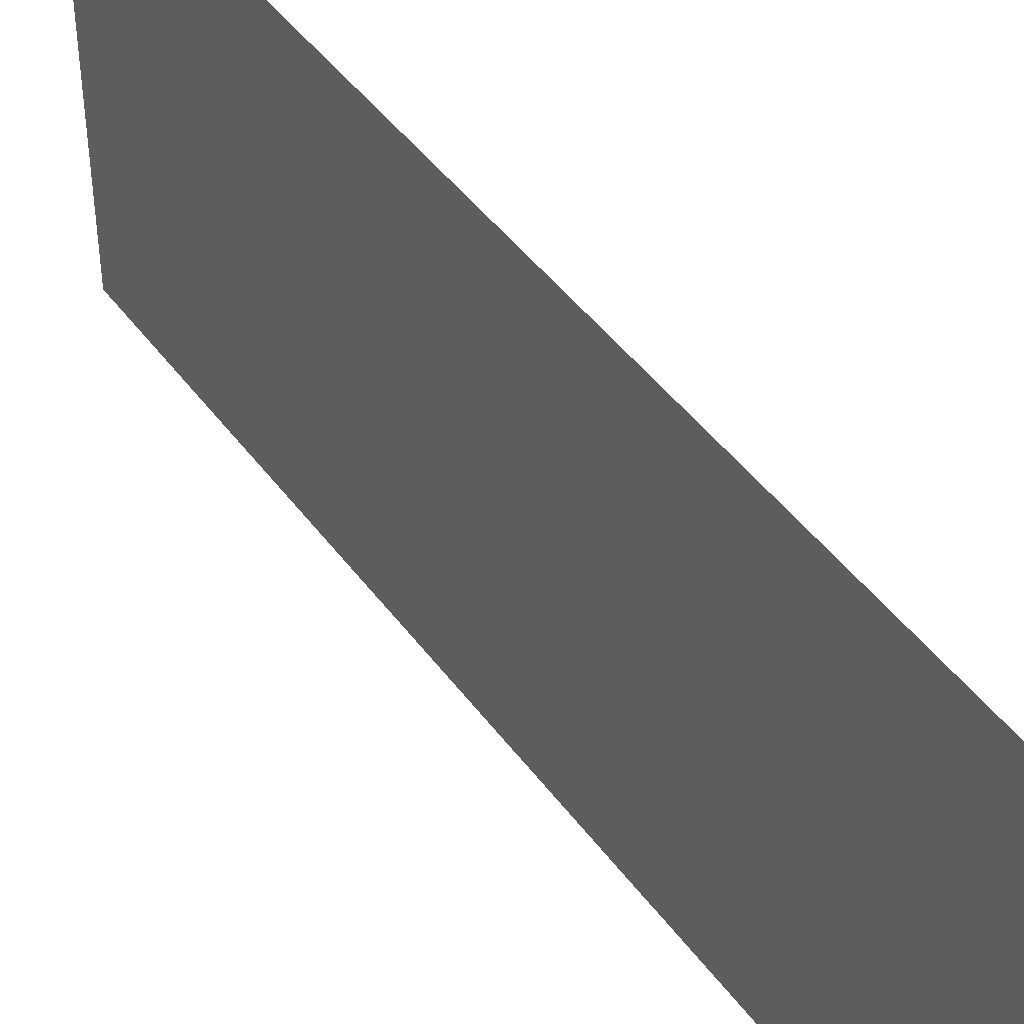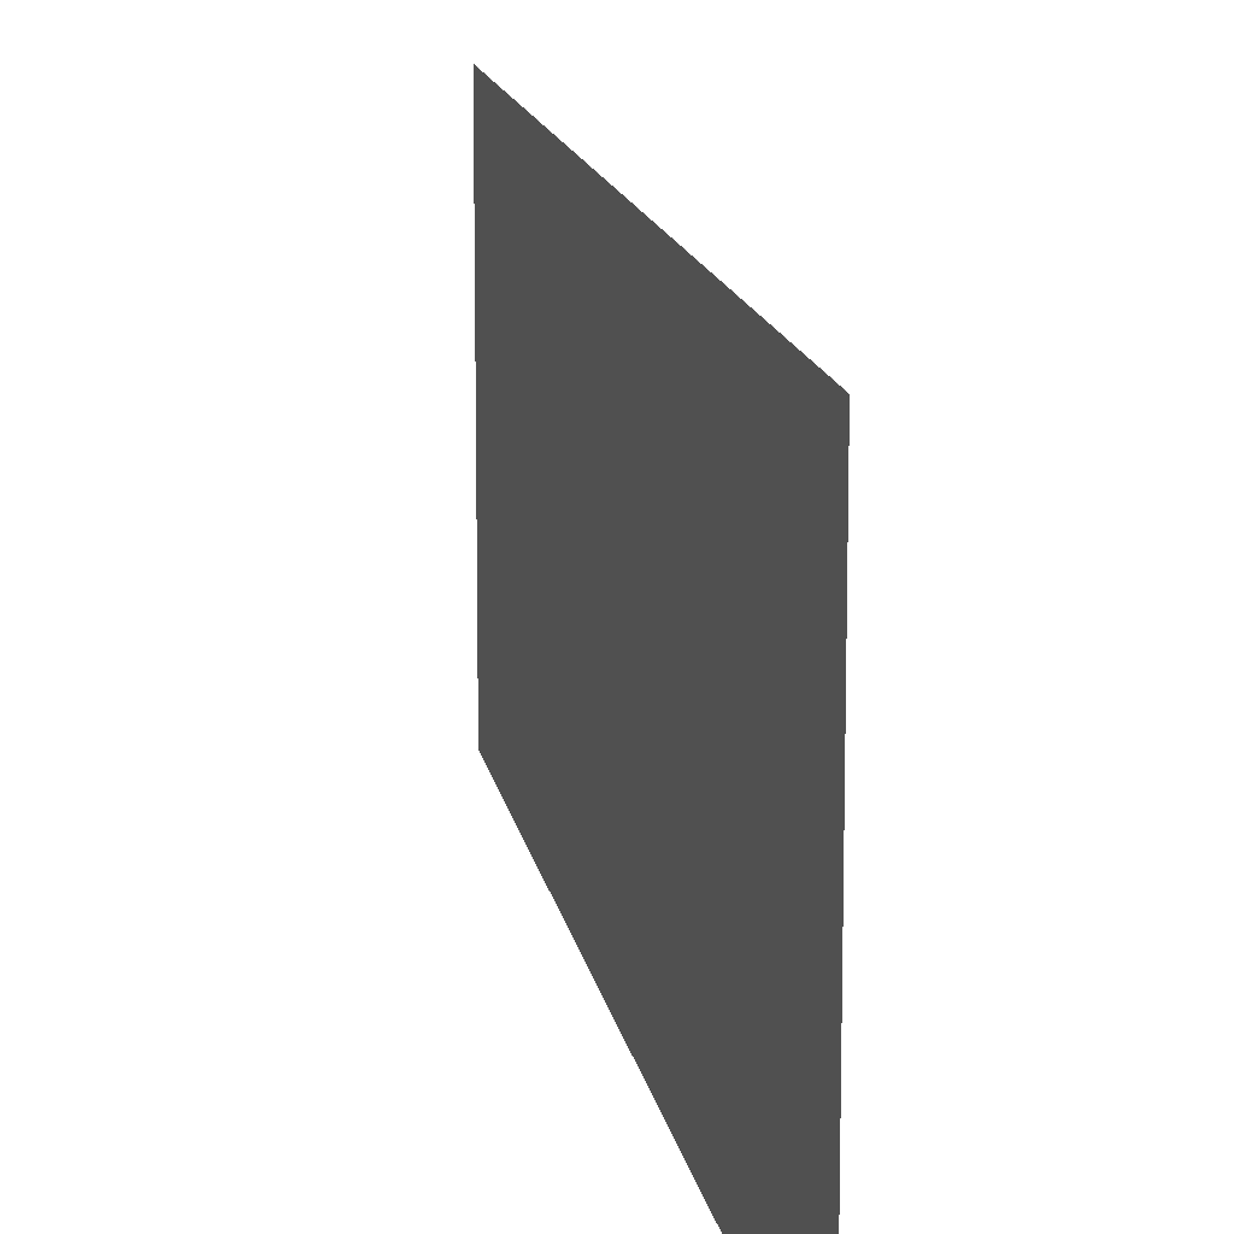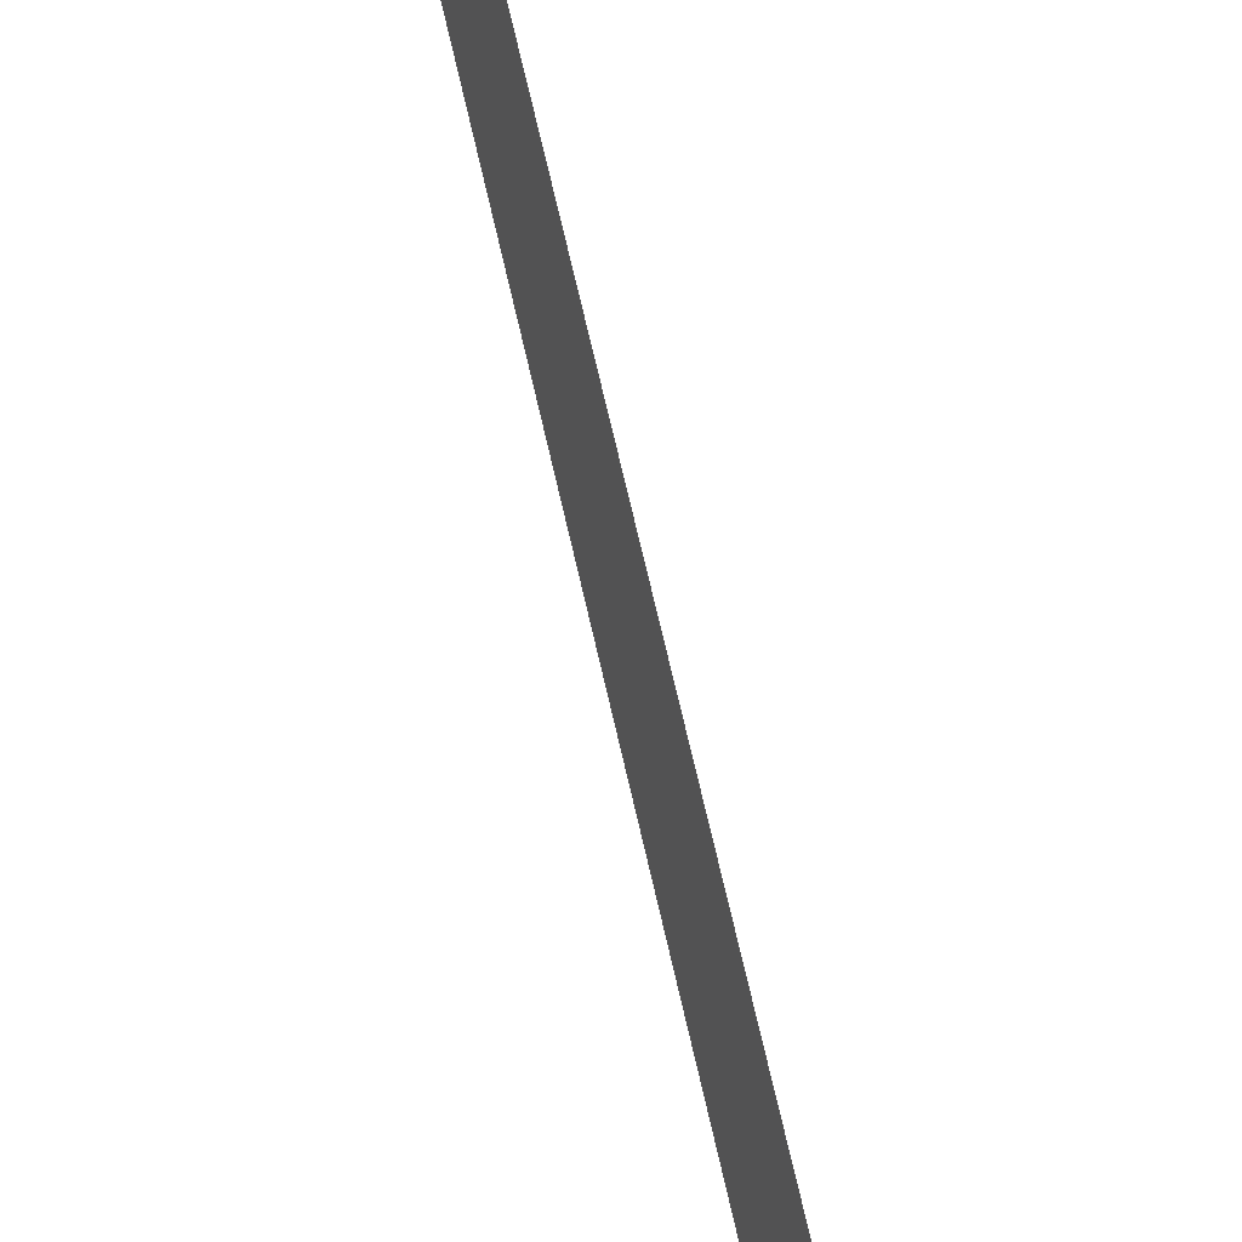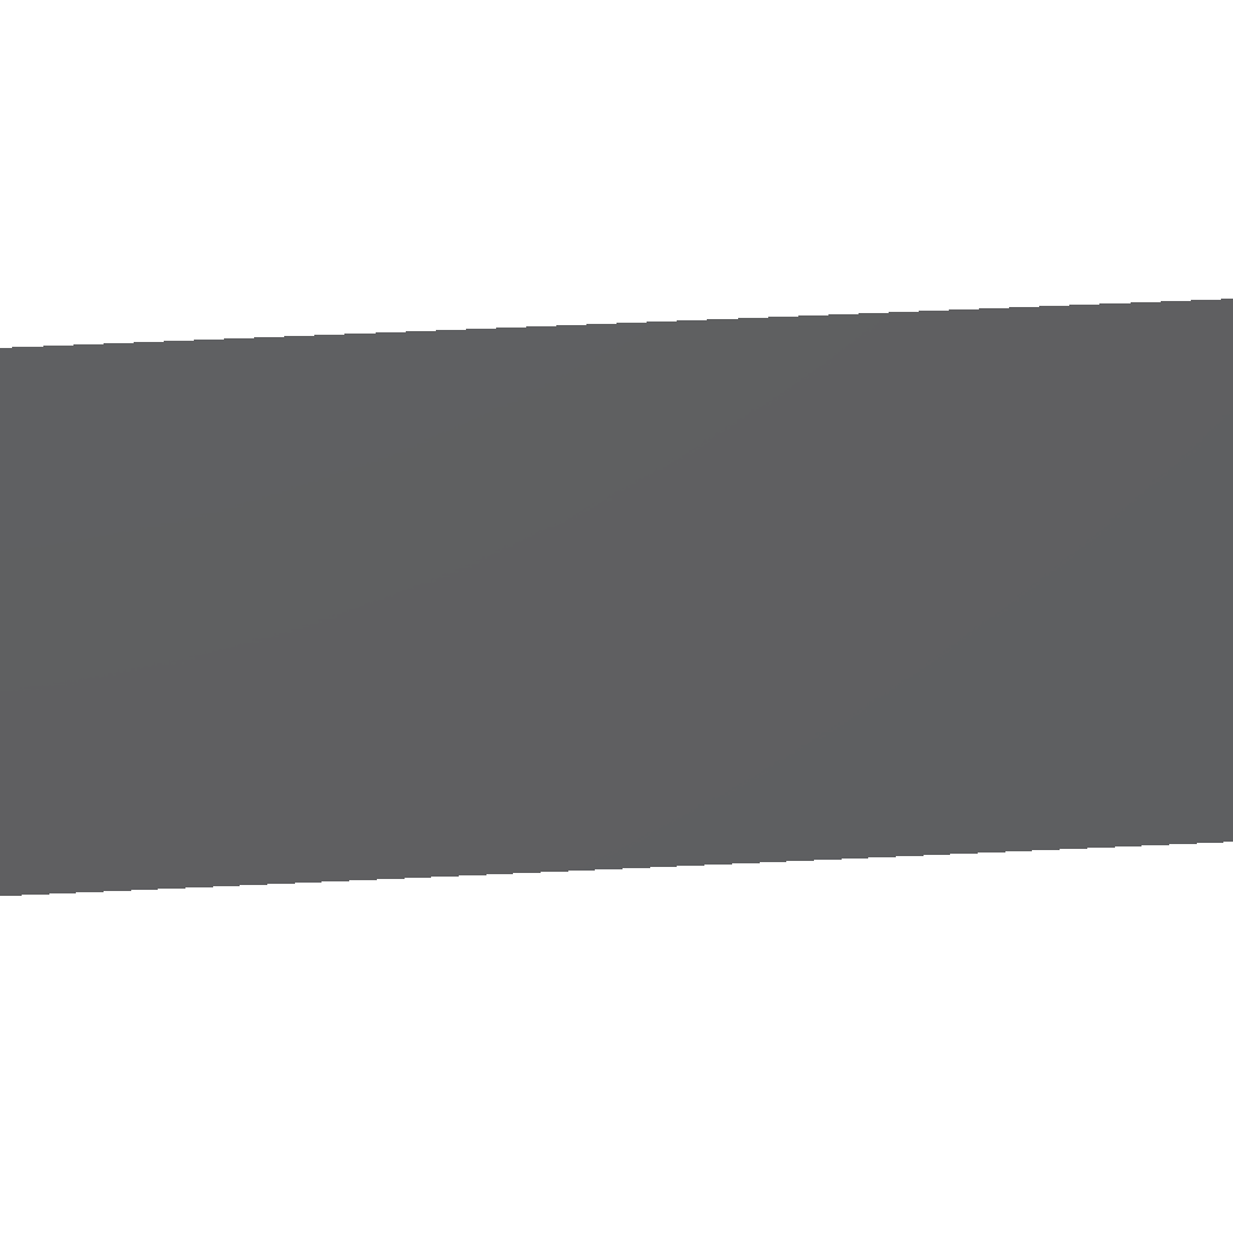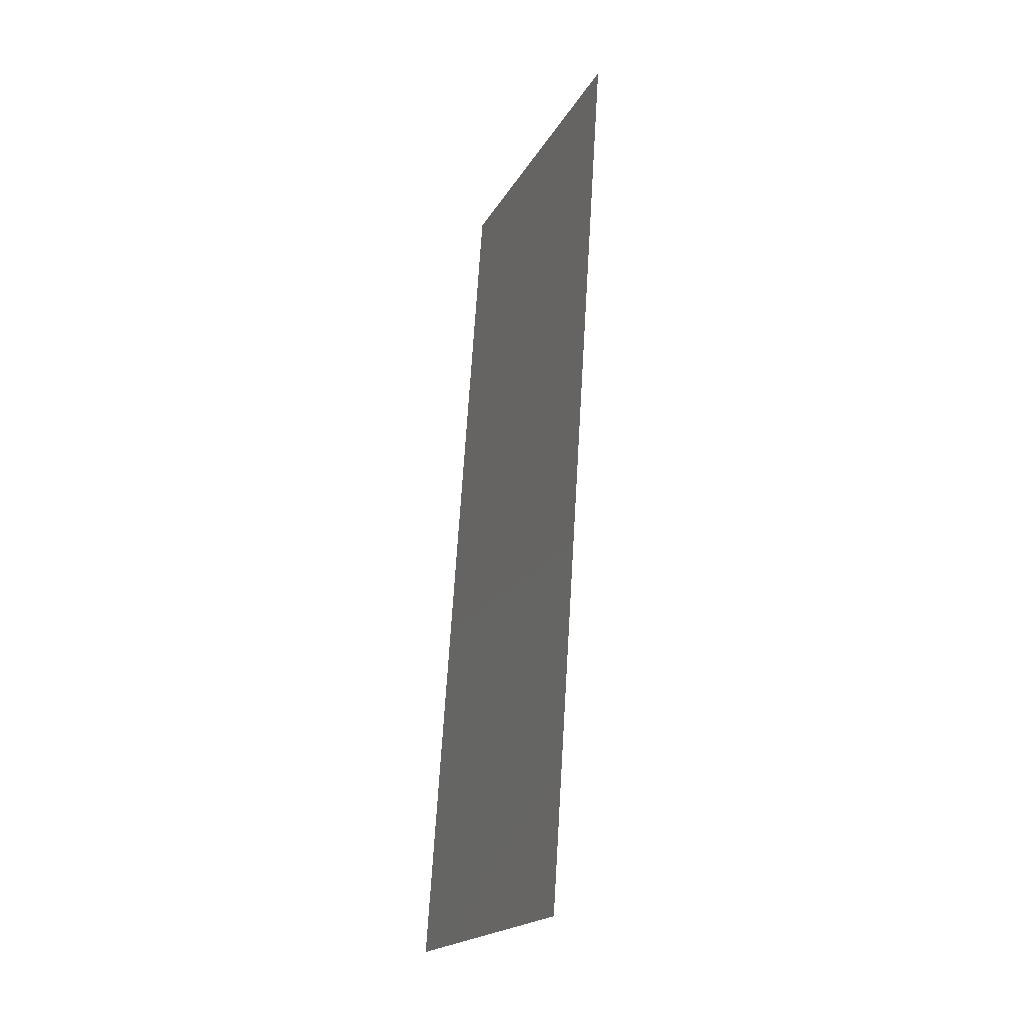
<metadata>
{"format":"stl","ext":"stl","renderer":"f3d","projection":"perspective","resolution":1024,"background":"white","views":[{"elev":44.8,"azim":150.1,"up":"+Z"},{"elev":13.7,"azim":-5.5,"up":"+Z"},{"elev":70.9,"azim":170.9,"up":"+Z"},{"elev":50.8,"azim":90.7,"up":"+Z"},{"elev":-19.6,"azim":158.7,"up":"+Y"}]}
</metadata>
<code>
# stl→obj: 21 verts, 26 faces
v 0.005342 0.0399 0
v 0.005674 0.03491 0.01134
v 0.006007 0.02992 0
v 0.007336 0.009974 0.02
v 0.007003 0.01496 0.008657
v 0.006671 0.01995 0.02
v 0.006339 0.02494 0.01
v 0.006007 0.02992 0.02
v 0.005115 0.04331 0.007337
v 0.007563 0.006558 0.01266
v 0.006671 0.01995 0
v 0.007336 0.009974 0
v 0.005342 0.0399 0.02
v 0.004678 0.04987 0
v 0.008 0 0.02
v 0.004678 0.04987 0.01
v 0.008 0 0.01
v 0.007615 0.005784 0.005781
v 0.005063 0.04409 0.01422
v 0.008 0 0
v 0.004678 0.04987 0.02
f 1 2 3
f 4 5 6
f 5 7 6
f 6 7 8
f 2 7 3
f 8 7 2
f 1 9 2
f 4 10 5
f 11 7 5
f 3 7 11
f 11 5 12
f 8 2 13
f 14 9 1
f 15 10 4
f 16 9 14
f 17 10 15
f 5 18 12
f 2 19 13
f 10 18 5
f 9 19 2
f 20 18 17
f 21 19 16
f 13 19 21
f 12 18 20
f 16 19 9
f 17 18 10

</code>
